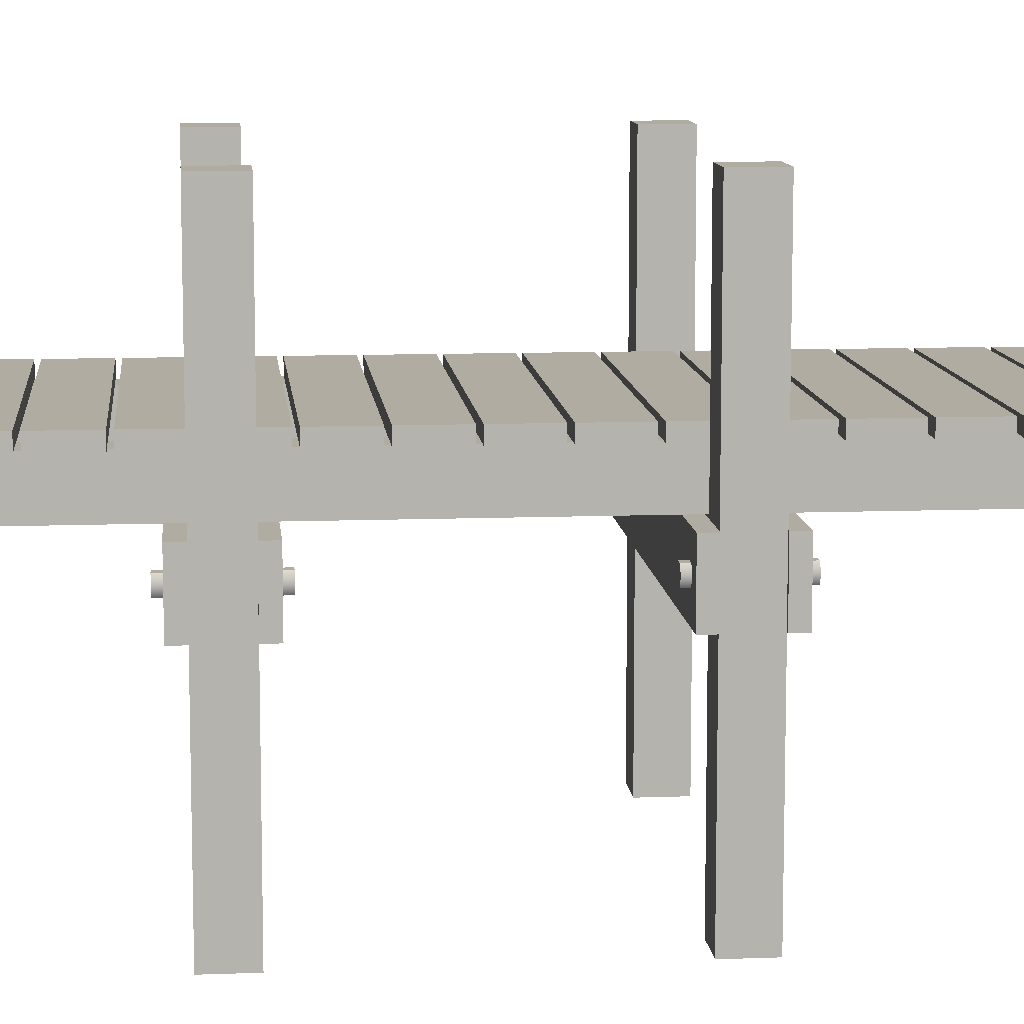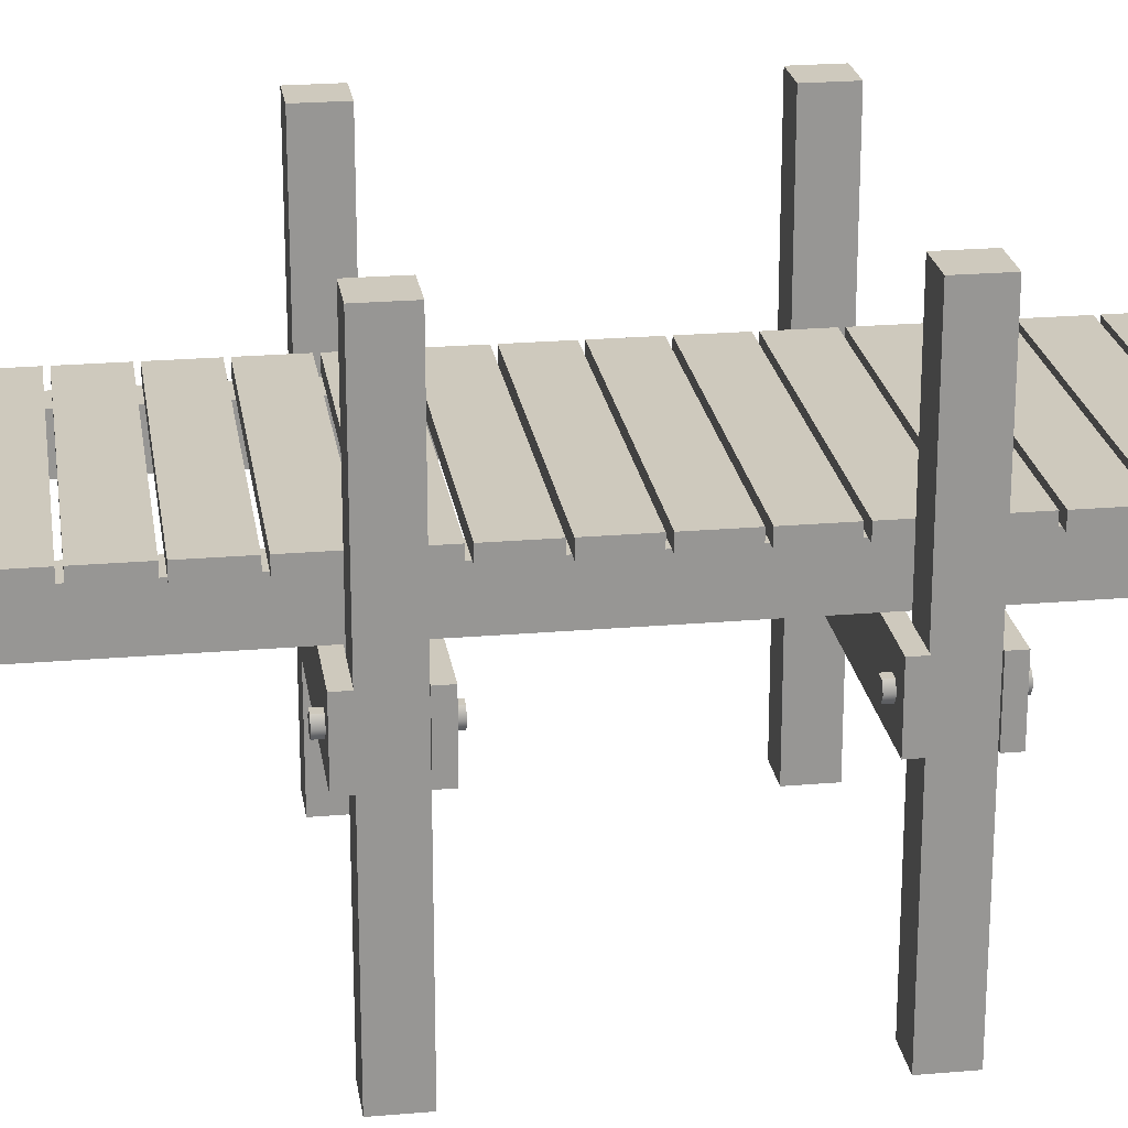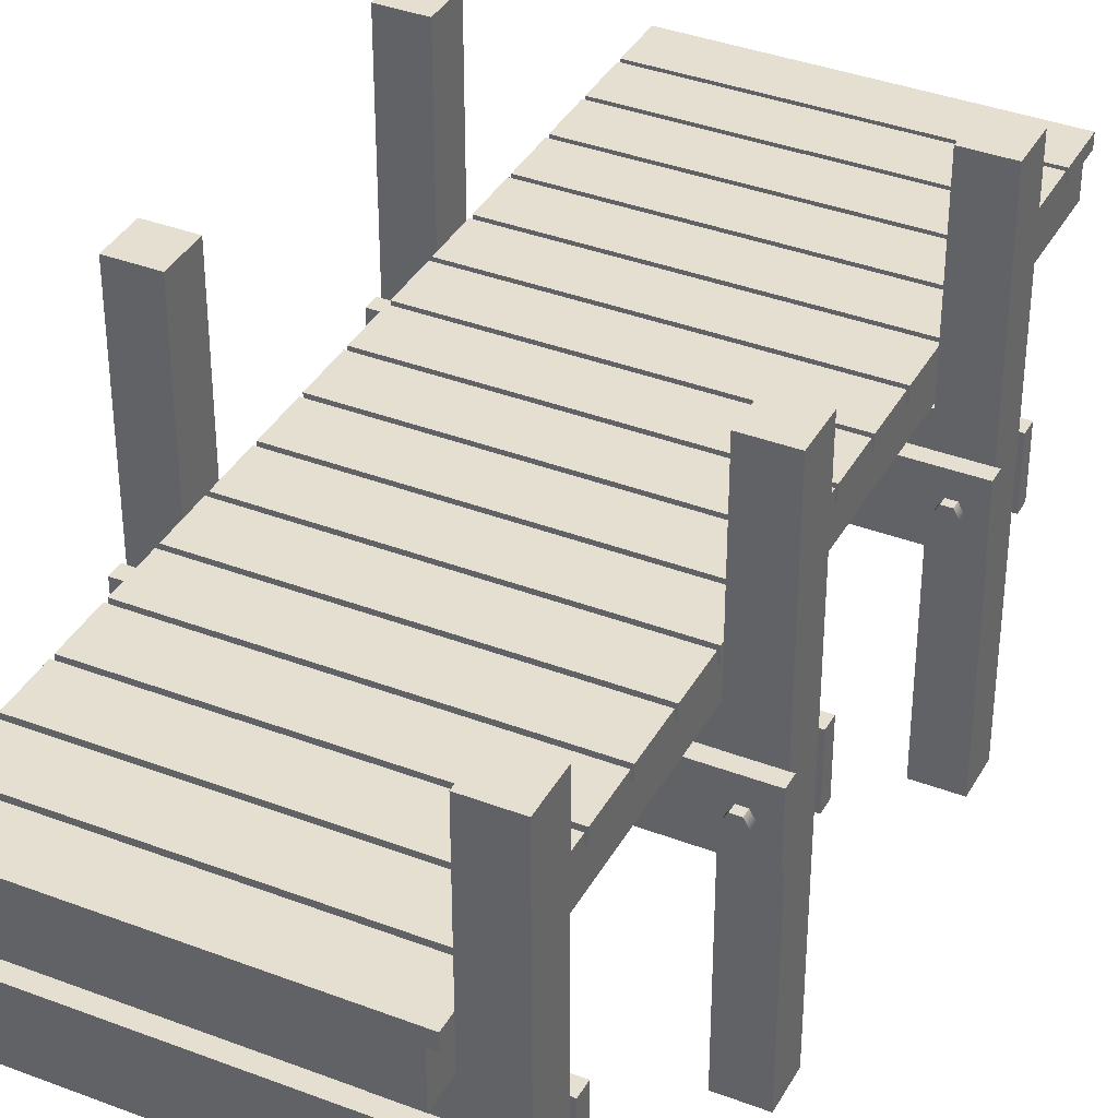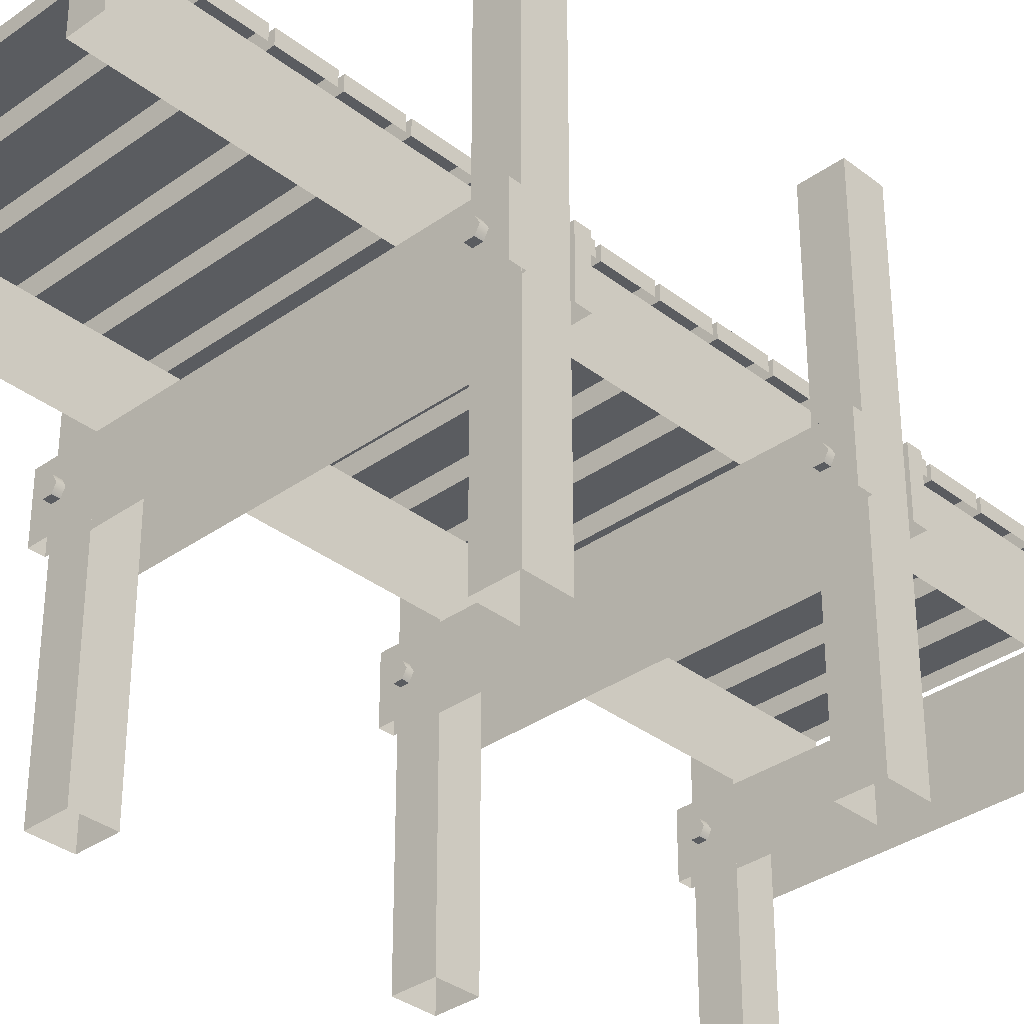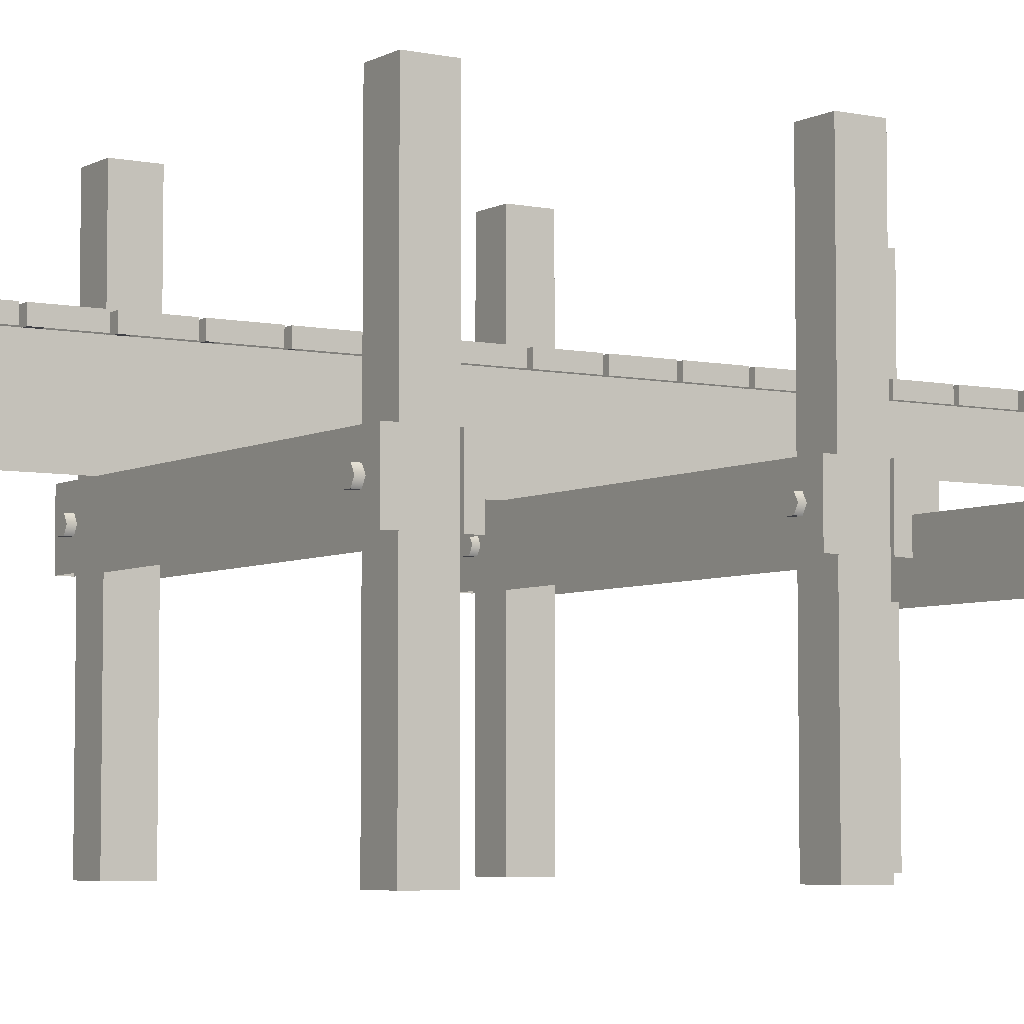
<metadata>
{"format":"obj","ext":"obj","renderer":"f3d","projection":"perspective","resolution":1024,"background":"white","views":[{"elev":10.2,"azim":84.5,"up":"+Y"},{"elev":22.6,"azim":-98.4,"up":"+Y"},{"elev":37.4,"azim":-153.9,"up":"+Y"},{"elev":-34.2,"azim":43.9,"up":"+Y"},{"elev":-5.2,"azim":57.4,"up":"+Y"}]}
</metadata>
<code>
v  -40.26 14.37 -118.1
v  -40.26 14.37 -105.5
v  40.26 14.37 -105.5
v  40.26 14.37 -118.1
v  -40.26 11 -105.5
v  40.26 11 -105.5
v  40.26 11 -118.1
v  -40.26 11 -118.1
v  -40.26 14.37 -104.3
v  -40.26 14.37 -91.68
v  40.26 14.37 -91.68
v  40.26 14.37 -104.3
v  -40.26 11 -91.68
v  40.26 11 -91.68
v  40.26 11 -104.3
v  -40.26 11 -104.3
v  -40.26 14.37 -90.5
v  -40.26 14.37 -77.87
v  40.26 14.37 -77.87
v  40.26 14.37 -90.5
v  -40.26 11 -77.87
v  40.26 11 -77.87
v  40.26 11 -90.5
v  -40.26 11 -90.5
v  -40.26 14.37 -76.69
v  -40.26 14.37 -64.06
v  40.26 14.37 -64.06
v  40.26 14.37 -76.69
v  -40.26 11 -64.06
v  40.26 11 -64.06
v  40.26 11 -76.69
v  -40.26 11 -76.69
v  -40.26 14.37 -62.88
v  -40.26 14.37 -50.25
v  40.26 14.37 -50.25
v  40.26 14.37 -62.88
v  -40.26 11 -50.25
v  40.26 11 -50.25
v  40.26 11 -62.88
v  -40.26 11 -62.88
v  -40.26 14.37 -49.07
v  -40.26 14.37 -36.44
v  40.26 14.37 -36.44
v  40.26 14.37 -49.07
v  -40.26 11 -36.44
v  40.26 11 -36.44
v  40.26 11 -49.07
v  -40.26 11 -49.07
v  -40.26 14.37 -35.26
v  -40.26 14.37 -22.63
v  40.26 14.37 -22.63
v  40.26 14.37 -35.26
v  -40.26 11 -22.63
v  40.26 11 -22.63
v  40.26 11 -35.26
v  -40.26 11 -35.26
v  -40.26 14.37 -21.45
v  -40.26 14.37 -8.822
v  40.26 14.37 -8.822
v  40.26 14.37 -21.45
v  -40.26 11 -8.822
v  40.26 11 -8.822
v  40.26 11 -21.45
v  -40.26 11 -21.45
v  -40.26 14.37 -7.64
v  -40.26 14.37 4.989
v  40.26 14.37 4.989
v  40.26 14.37 -7.64
v  -40.26 11 4.989
v  40.26 11 4.989
v  40.26 11 -7.64
v  -40.26 11 -7.64
v  -40.26 14.37 6.17
v  -40.26 14.37 18.8
v  40.26 14.37 18.8
v  40.26 14.37 6.17
v  -40.26 11 18.8
v  40.26 11 18.8
v  40.26 11 6.17
v  -40.26 11 6.17
v  -40.26 14.37 19.98
v  -40.26 14.37 32.61
v  40.26 14.37 32.61
v  40.26 14.37 19.98
v  -40.26 11 32.61
v  40.26 11 32.61
v  40.26 11 19.98
v  -40.26 11 19.98
v  -40.26 14.37 33.79
v  -40.26 14.37 46.42
v  40.26 14.37 46.42
v  40.26 14.37 33.79
v  -40.26 11 46.42
v  40.26 11 46.42
v  40.26 11 33.79
v  -40.26 11 33.79
v  -40.26 14.37 47.6
v  -40.26 14.37 60.23
v  40.26 14.37 60.23
v  40.26 14.37 47.6
v  -40.26 11 60.23
v  40.26 11 60.23
v  40.26 11 47.6
v  -40.26 11 47.6
v  -40.26 14.37 61.41
v  -40.26 14.37 74.04
v  40.26 14.37 74.04
v  40.26 14.37 61.41
v  -40.26 11 74.04
v  40.26 11 74.04
v  40.26 11 61.41
v  -40.26 11 61.41
v  -40.26 14.37 75.22
v  -40.26 14.37 87.85
v  40.26 14.37 87.85
v  40.26 14.37 75.22
v  -40.26 11 87.85
v  40.26 11 87.85
v  40.26 11 75.22
v  -40.26 11 75.22
v  -40.26 14.37 89.03
v  -40.26 14.37 101.7
v  40.26 14.37 101.7
v  40.26 14.37 89.03
v  -40.26 11 101.7
v  40.26 11 101.7
v  40.26 11 89.03
v  -40.26 11 89.03
v  -40.26 14.37 102.8
v  -40.26 14.37 115.5
v  40.26 14.37 115.5
v  40.26 14.37 102.8
v  -40.26 11 115.5
v  40.26 11 115.5
v  40.26 11 102.8
v  -40.26 11 102.8
v  -30.11 -0.3298 117.1
v  -30.11 -0.3298 -118.1
v  -30.11 11.06 -118.1
v  -30.11 11.06 117.1
v  38.32 11.06 117.1
v  38.32 11.06 -118.1
v  30.11 11.06 -118.1
v  30.11 11.06 117.1
v  38.32 -0.3298 117.1
v  30.11 -0.3298 117.1
v  38.32 -0.3298 -118.1
v  30.11 -0.3298 -118.1
v  -38.32 -0.3298 -118.1
v  -38.32 11.06 -118.1
v  -38.32 11.06 117.1
v  -38.32 -0.3298 117.1
v  -52.76 53.61 -118.1
v  -52.76 53.61 -107.8
v  -42.42 53.61 -107.8
v  -42.42 53.61 -118.1
v  -52.76 -66.42 -107.8
v  -42.42 -66.42 -107.8
v  -42.42 -66.42 -118.1
v  -52.76 -66.42 -118.1
v  -52.76 53.61 -39.37
v  -52.76 53.61 -29.03
v  -42.42 53.61 -29.03
v  -42.42 53.61 -39.37
v  -52.76 -66.42 -29.03
v  -42.42 -66.42 -29.03
v  -42.42 -66.42 -39.37
v  -52.76 -66.42 -39.37
v  -52.76 53.61 39.37
v  -52.76 53.61 49.71
v  -42.42 53.61 49.71
v  -42.42 53.61 39.37
v  -52.76 -66.42 49.71
v  -42.42 -66.42 49.71
v  -42.42 -66.42 39.37
v  -52.76 -66.42 39.37
v  42.42 53.61 -107.8
v  52.76 53.61 -107.8
v  52.76 53.61 -118.1
v  42.42 53.61 -118.1
v  42.42 -66.42 -107.8
v  52.76 -66.42 -107.8
v  42.42 -66.42 -118.1
v  52.76 -66.42 -118.1
v  42.42 53.61 -29.03
v  52.76 53.61 -29.03
v  52.76 53.61 -39.37
v  42.42 53.61 -39.37
v  42.42 -66.42 -29.03
v  52.76 -66.42 -29.03
v  42.42 -66.42 -39.37
v  52.76 -66.42 -39.37
v  42.42 53.61 49.71
v  52.76 53.61 49.71
v  52.76 53.61 39.37
v  42.42 53.61 39.37
v  42.42 -66.42 49.71
v  52.76 -66.42 49.71
v  42.42 -66.42 39.37
v  52.76 -66.42 39.37
v  53.72 -15.76 49.69
v  -53.72 -15.76 49.69
v  -53.72 -0.323 49.69
v  53.72 -0.323 49.69
v  -53.72 -0.323 53.29
v  -53.72 -15.76 53.29
v  53.72 -15.76 53.29
v  53.72 -0.323 53.29
v  53.72 -15.76 35.81
v  -53.72 -15.76 35.81
v  -53.72 -0.323 35.81
v  53.72 -0.323 35.81
v  -53.72 -0.323 39.41
v  -53.72 -15.76 39.41
v  53.72 -15.76 39.41
v  53.72 -0.323 39.41
v  53.72 -15.76 -29.05
v  -53.72 -15.76 -29.05
v  -53.72 -0.323 -29.05
v  53.72 -0.323 -29.05
v  -53.72 -0.323 -25.46
v  -53.72 -15.76 -25.46
v  53.72 -15.76 -25.46
v  53.72 -0.323 -25.46
v  53.72 -15.76 -42.93
v  -53.72 -15.76 -42.93
v  -53.72 -0.323 -42.93
v  53.72 -0.323 -42.93
v  -53.72 -0.323 -39.33
v  -53.72 -15.76 -39.33
v  53.72 -15.76 -39.33
v  53.72 -0.323 -39.33
v  53.72 -15.76 -107.8
v  -53.72 -15.76 -107.8
v  -53.72 -0.323 -107.8
v  53.72 -0.323 -107.8
v  -53.72 -0.323 -104.2
v  -53.72 -15.76 -104.2
v  53.72 -15.76 -104.2
v  53.72 -0.323 -104.2
v  53.72 -15.76 -121.7
v  -53.72 -15.76 -121.7
v  -53.72 -0.323 -121.7
v  53.72 -0.323 -121.7
v  -53.72 -0.323 -118.1
v  -53.72 -15.76 -118.1
v  53.72 -15.76 -118.1
v  53.72 -0.323 -118.1
v  -48.54 -9.629 55.14
v  -47.45 -7.73 55.14
v  -49.64 -7.73 55.14
v  -46.35 -9.629 55.14
v  -45.25 -7.73 55.14
v  -46.35 -5.831 55.14
v  -48.54 -5.831 55.14
v  -49.64 -7.73 33.89
v  -47.45 -7.73 33.89
v  -48.54 -9.629 33.89
v  -46.35 -9.629 33.89
v  -45.25 -7.73 33.89
v  -46.35 -5.831 33.89
v  -48.54 -5.831 33.89
v  48.54 -9.629 55.14
v  49.64 -7.73 55.14
v  47.45 -7.73 55.14
v  46.35 -9.629 55.14
v  45.25 -7.73 55.14
v  46.35 -5.831 55.14
v  48.54 -5.831 55.14
v  49.64 -7.73 33.89
v  48.54 -9.629 33.89
v  47.45 -7.73 33.89
v  46.35 -9.629 33.89
v  45.25 -7.73 33.89
v  46.35 -5.831 33.89
v  48.54 -5.831 33.89
v  -48.54 -9.629 -23.73
v  -47.45 -7.73 -23.73
v  -49.64 -7.73 -23.73
v  -46.35 -9.629 -23.73
v  -45.25 -7.73 -23.73
v  -46.35 -5.831 -23.73
v  -48.54 -5.831 -23.73
v  -49.64 -7.73 -44.98
v  -47.45 -7.73 -44.98
v  -48.54 -9.629 -44.98
v  -46.35 -9.629 -44.98
v  -45.25 -7.73 -44.98
v  -46.35 -5.831 -44.98
v  -48.54 -5.831 -44.98
v  48.54 -9.629 -23.73
v  49.64 -7.73 -23.73
v  47.45 -7.73 -23.73
v  46.35 -9.629 -23.73
v  45.25 -7.73 -23.73
v  46.35 -5.831 -23.73
v  48.54 -5.831 -23.73
v  49.64 -7.73 -44.98
v  48.54 -9.629 -44.98
v  47.45 -7.73 -44.98
v  46.35 -9.629 -44.98
v  45.25 -7.73 -44.98
v  46.35 -5.831 -44.98
v  48.54 -5.831 -44.98
v  -48.54 -9.629 -102.1
v  -47.45 -7.73 -102.1
v  -49.64 -7.73 -102.1
v  -46.35 -9.629 -102.1
v  -45.25 -7.73 -102.1
v  -46.35 -5.831 -102.1
v  -48.54 -5.831 -102.1
v  -49.64 -7.73 -123.3
v  -47.45 -7.73 -123.3
v  -48.54 -9.629 -123.3
v  -46.35 -9.629 -123.3
v  -45.25 -7.73 -123.3
v  -46.35 -5.831 -123.3
v  -48.54 -5.831 -123.3
v  48.54 -9.629 -102.1
v  49.64 -7.73 -102.1
v  47.45 -7.73 -102.1
v  46.35 -9.629 -102.1
v  45.25 -7.73 -102.1
v  46.35 -5.831 -102.1
v  48.54 -5.831 -102.1
v  49.64 -7.73 -123.3
v  48.54 -9.629 -123.3
v  47.45 -7.73 -123.3
v  46.35 -9.629 -123.3
v  45.25 -7.73 -123.3
v  46.35 -5.831 -123.3
v  48.54 -5.831 -123.3
g polymsh
f 1 2 3 4
f 2 5 6 3
f 3 6 7 4
f 4 7 8 1
f 1 8 5 2
f 9 10 11 12
f 11 10 13 14
f 12 11 14 15
f 9 12 15 16
f 10 9 16 13
f 17 18 19 20
f 18 21 22 19
f 19 22 23 20
f 20 23 24 17
f 17 24 21 18
f 25 26 27 28
f 26 29 30 27
f 27 30 31 28
f 28 31 32 25
f 25 32 29 26
f 33 34 35 36
f 34 37 38 35
f 35 38 39 36
f 36 39 40 33
f 33 40 37 34
f 41 42 43 44
f 42 45 46 43
f 43 46 47 44
f 44 47 48 41
f 41 48 45 42
f 49 50 51 52
f 50 53 54 51
f 51 54 55 52
f 52 55 56 49
f 49 56 53 50
f 57 58 59 60
f 58 61 62 59
f 59 62 63 60
f 60 63 64 57
f 57 64 61 58
f 65 66 67 68
f 66 69 70 67
f 67 70 71 68
f 68 71 72 65
f 65 72 69 66
f 73 74 75 76
f 74 77 78 75
f 75 78 79 76
f 76 79 80 73
f 73 80 77 74
f 81 82 83 84
f 82 85 86 83
f 83 86 87 84
f 84 87 88 81
f 81 88 85 82
f 89 90 91 92
f 90 93 94 91
f 91 94 95 92
f 92 95 96 89
f 89 96 93 90
f 97 98 99 100
f 98 101 102 99
f 99 102 103 100
f 100 103 104 97
f 97 104 101 98
f 105 106 107 108
f 106 109 110 107
f 107 110 111 108
f 108 111 112 105
f 105 112 109 106
f 113 114 115 116
f 114 117 118 115
f 115 118 119 116
f 116 119 120 113
f 113 120 117 114
f 121 122 123 124
f 122 125 126 123
f 123 126 127 124
f 124 127 128 121
f 121 128 125 122
f 129 130 131 132
f 130 133 134 131
f 131 134 135 132
f 132 135 136 129
f 129 136 133 130
f 137 138 139 140
f 141 142 143 144
f 145 141 144 146
f 147 142 141 145
f 148 143 142 147
f 146 144 143 148
f 138 149 150 139
f 151 140 139 150
f 152 137 140 151
f 149 152 151 150
f 153 154 155 156
f 154 157 158 155
f 155 158 159 156
f 156 159 160 153
f 153 160 157 154
f 161 162 163 164
f 163 162 165 166
f 164 163 166 167
f 161 164 167 168
f 162 161 168 165
f 169 170 171 172
f 170 173 174 171
f 171 174 175 172
f 172 175 176 169
f 169 176 173 170
f 177 178 179 180
f 181 182 178 177
f 183 181 177 180
f 184 183 180 179
f 182 184 179 178
f 185 186 187 188
f 189 190 186 185
f 191 189 185 188
f 192 191 188 187
f 190 192 187 186
f 193 194 195 196
f 197 198 194 193
f 199 197 193 196
f 200 199 196 195
f 198 200 195 194
f 201 202 203 204
f 205 206 207 208
f 207 201 204 208
f 208 204 203 205
f 205 203 202 206
f 209 210 211 212
f 213 214 215 216
f 215 209 212 216
f 216 212 211 213
f 213 211 210 214
f 217 218 219 220
f 221 222 223 224
f 223 217 220 224
f 224 220 219 221
f 221 219 218 222
f 225 226 227 228
f 229 230 231 232
f 231 225 228 232
f 232 228 227 229
f 229 227 226 230
f 233 234 235 236
f 237 238 239 240
f 239 233 236 240
f 240 236 235 237
f 237 235 234 238
f 241 242 243 244
f 245 246 247 248
f 247 241 244 248
f 248 244 243 245
f 245 243 242 246
f 249 250 251
f 252 250 249
f 253 250 252
f 254 250 253
f 255 250 254
f 251 250 255
f 256 257 258
f 258 257 259
f 259 257 260
f 260 257 261
f 261 257 262
f 262 257 256
f 249 251 256 258
f 249 258 259 252
f 260 253 252 259
f 261 254 253 260
f 262 255 254 261
f 255 262 256 251
f 263 264 265
f 266 263 265
f 267 266 265
f 268 267 265
f 269 268 265
f 264 269 265
f 270 271 272
f 271 273 272
f 273 274 272
f 274 275 272
f 275 276 272
f 276 270 272
f 270 264 263 271
f 273 271 263 266
f 274 273 266 267
f 275 274 267 268
f 268 269 276 275
f 264 270 276 269
f 277 278 279
f 280 278 277
f 281 278 280
f 282 278 281
f 283 278 282
f 279 278 283
f 284 285 286
f 286 285 287
f 287 285 288
f 288 285 289
f 289 285 290
f 290 285 284
f 277 279 284 286
f 277 286 287 280
f 288 281 280 287
f 289 282 281 288
f 290 283 282 289
f 283 290 284 279
f 291 292 293
f 294 291 293
f 295 294 293
f 296 295 293
f 297 296 293
f 292 297 293
f 298 299 300
f 299 301 300
f 301 302 300
f 302 303 300
f 303 304 300
f 304 298 300
f 298 292 291 299
f 301 299 291 294
f 302 301 294 295
f 303 302 295 296
f 296 297 304 303
f 292 298 304 297
f 305 306 307
f 308 306 305
f 309 306 308
f 310 306 309
f 311 306 310
f 307 306 311
f 312 313 314
f 314 313 315
f 315 313 316
f 316 313 317
f 317 313 318
f 318 313 312
f 305 307 312 314
f 305 314 315 308
f 316 309 308 315
f 317 310 309 316
f 318 311 310 317
f 311 318 312 307
f 319 320 321
f 322 319 321
f 323 322 321
f 324 323 321
f 325 324 321
f 320 325 321
f 326 327 328
f 327 329 328
f 329 330 328
f 330 331 328
f 331 332 328
f 332 326 328
f 326 320 319 327
f 329 327 319 322
f 330 329 322 323
f 331 330 323 324
f 324 325 332 331
f 320 326 332 325

</code>
